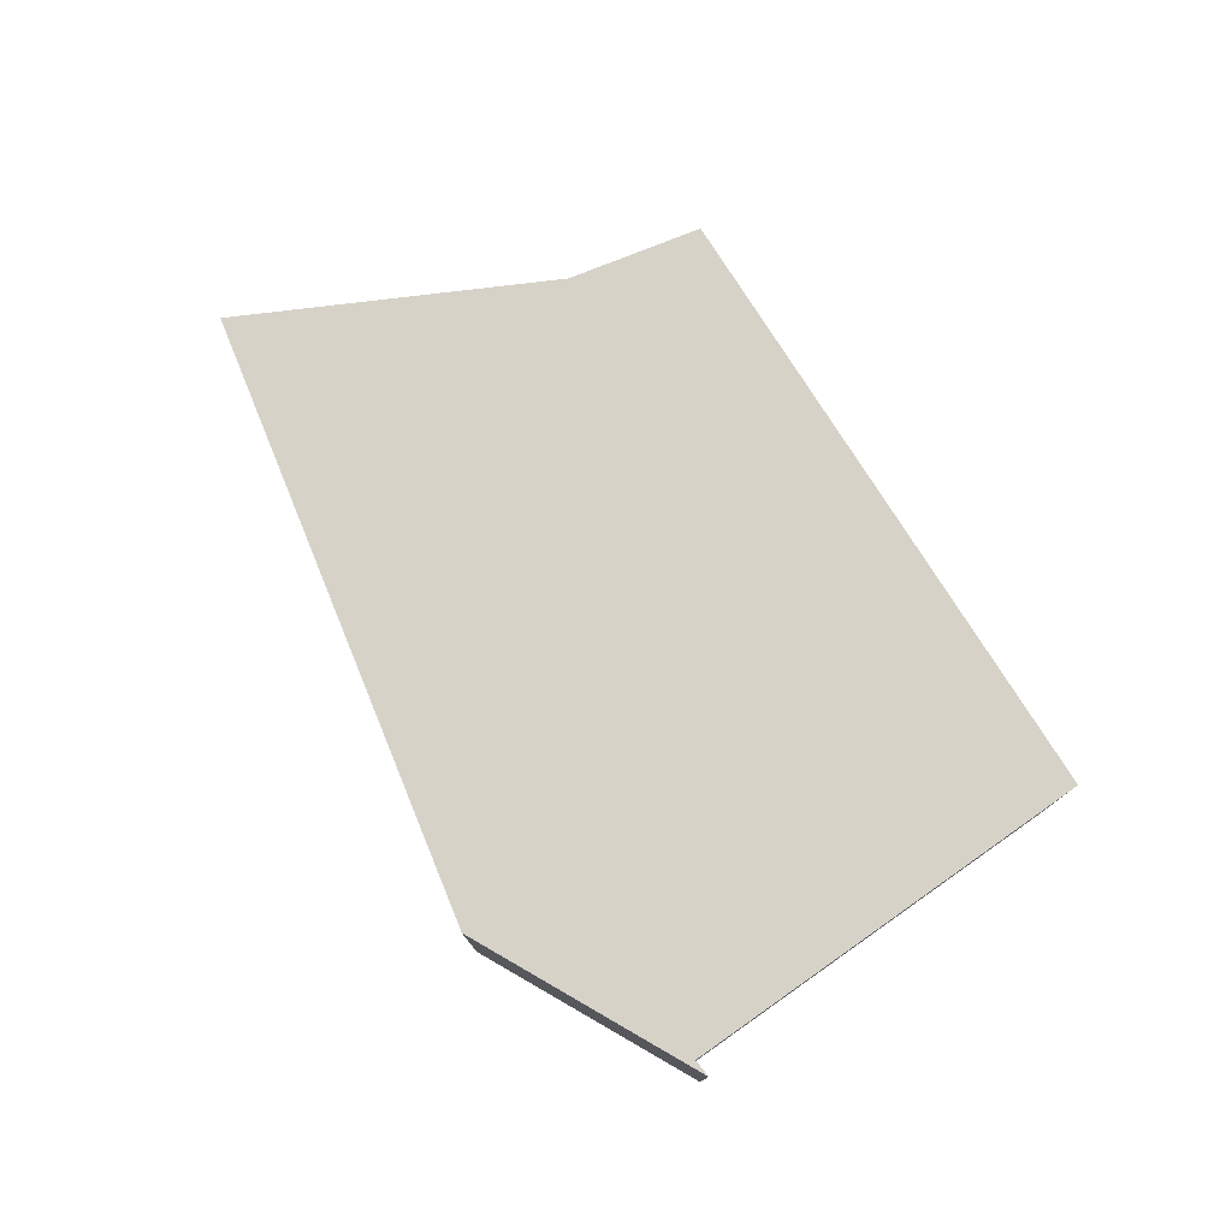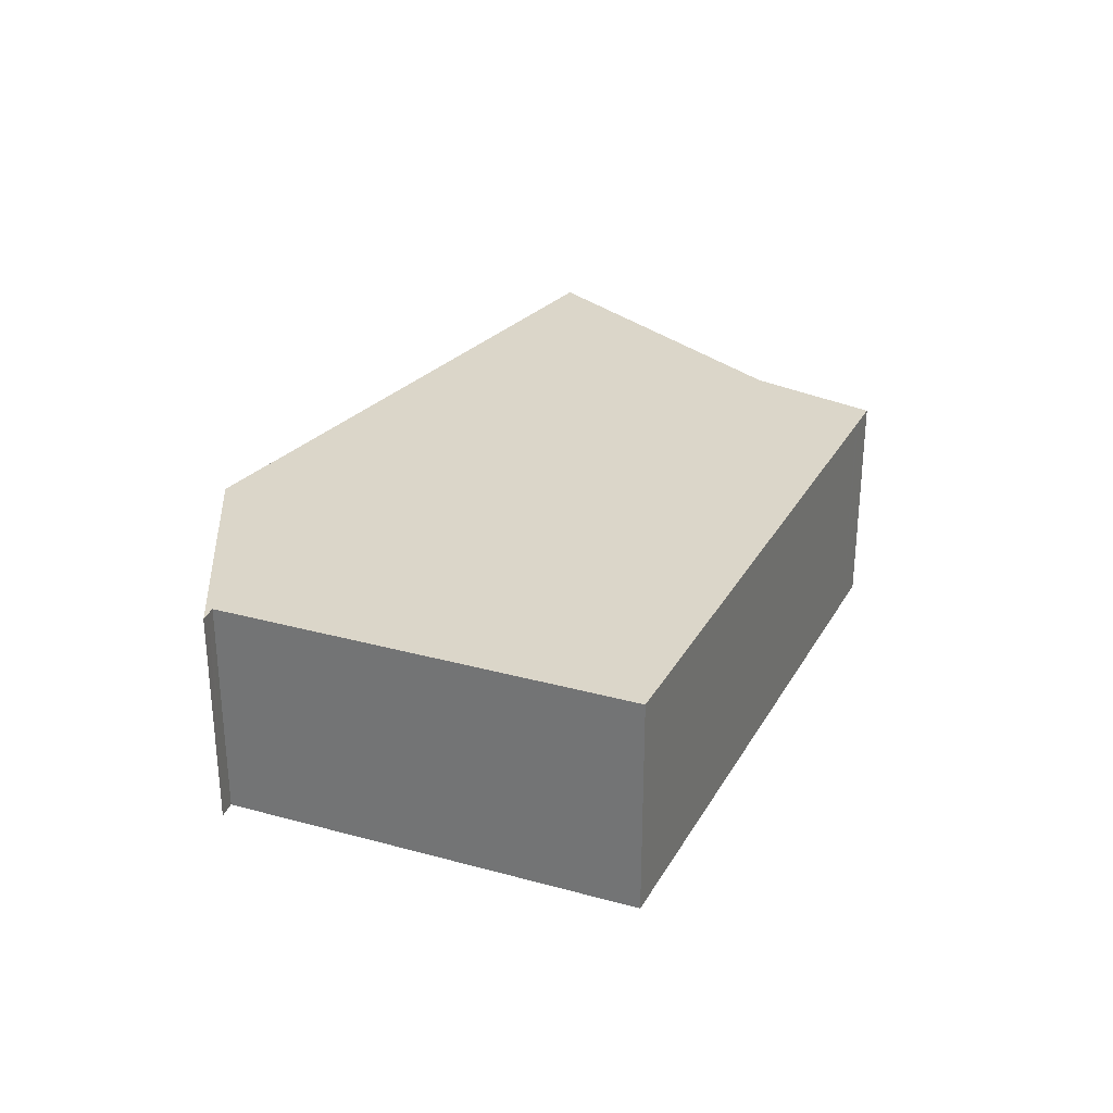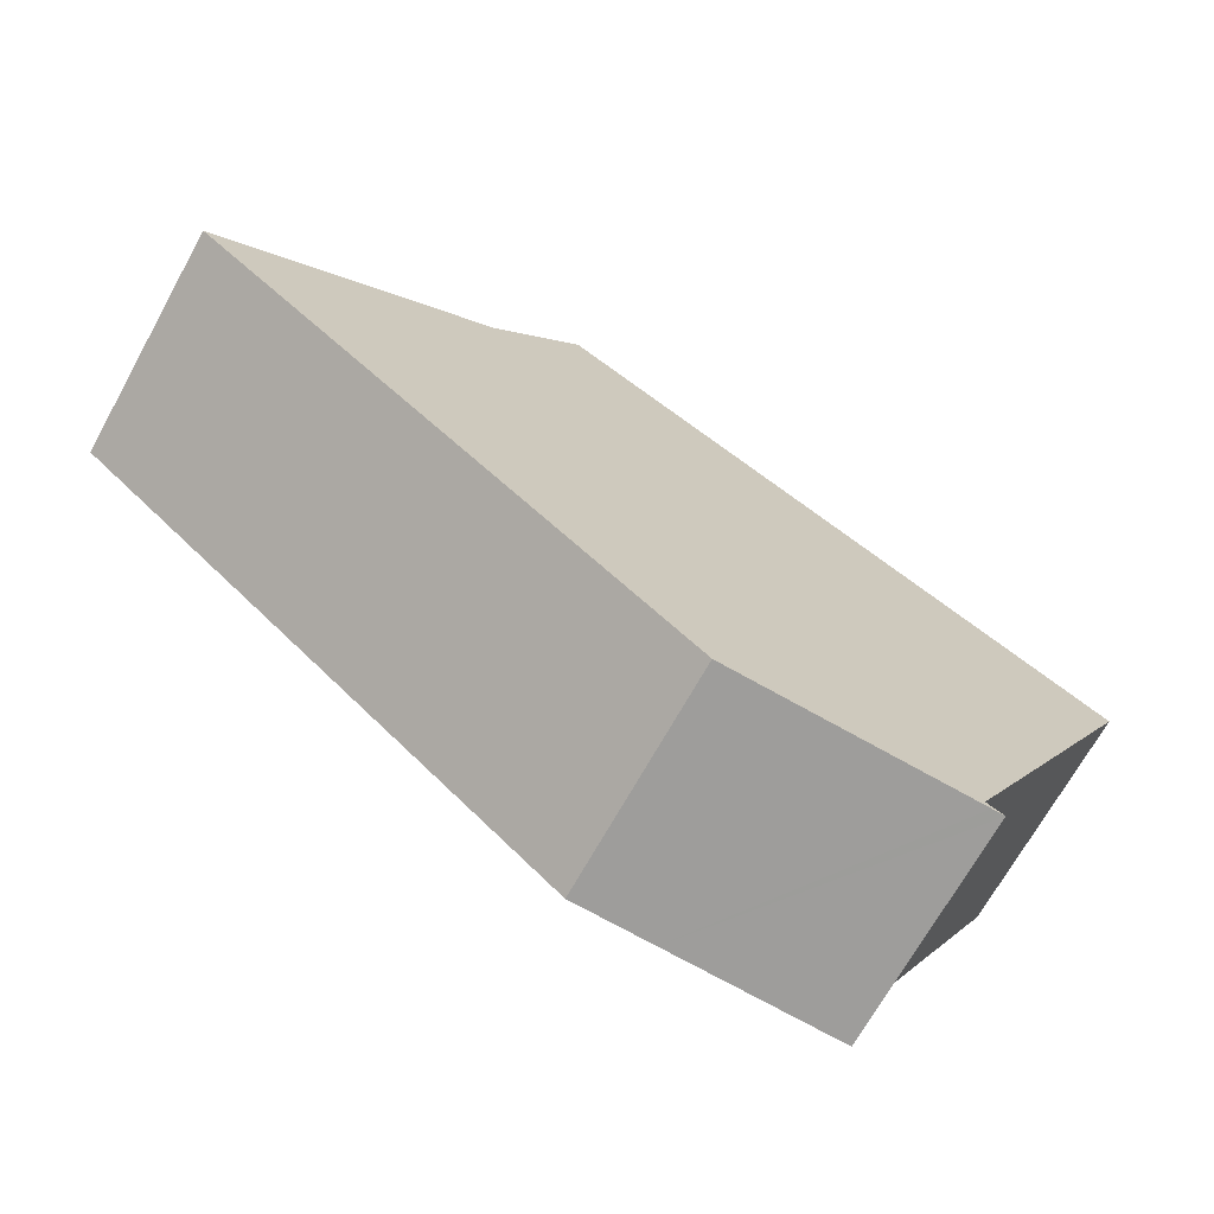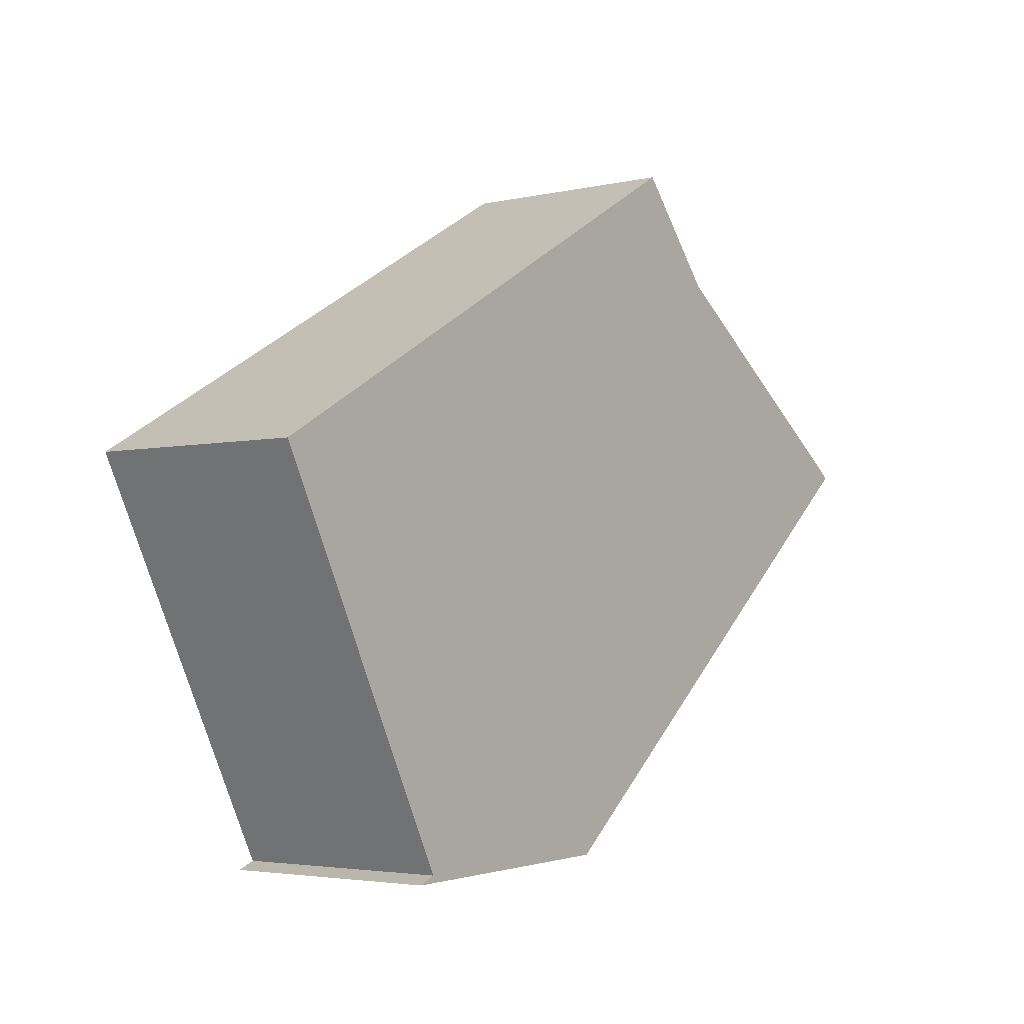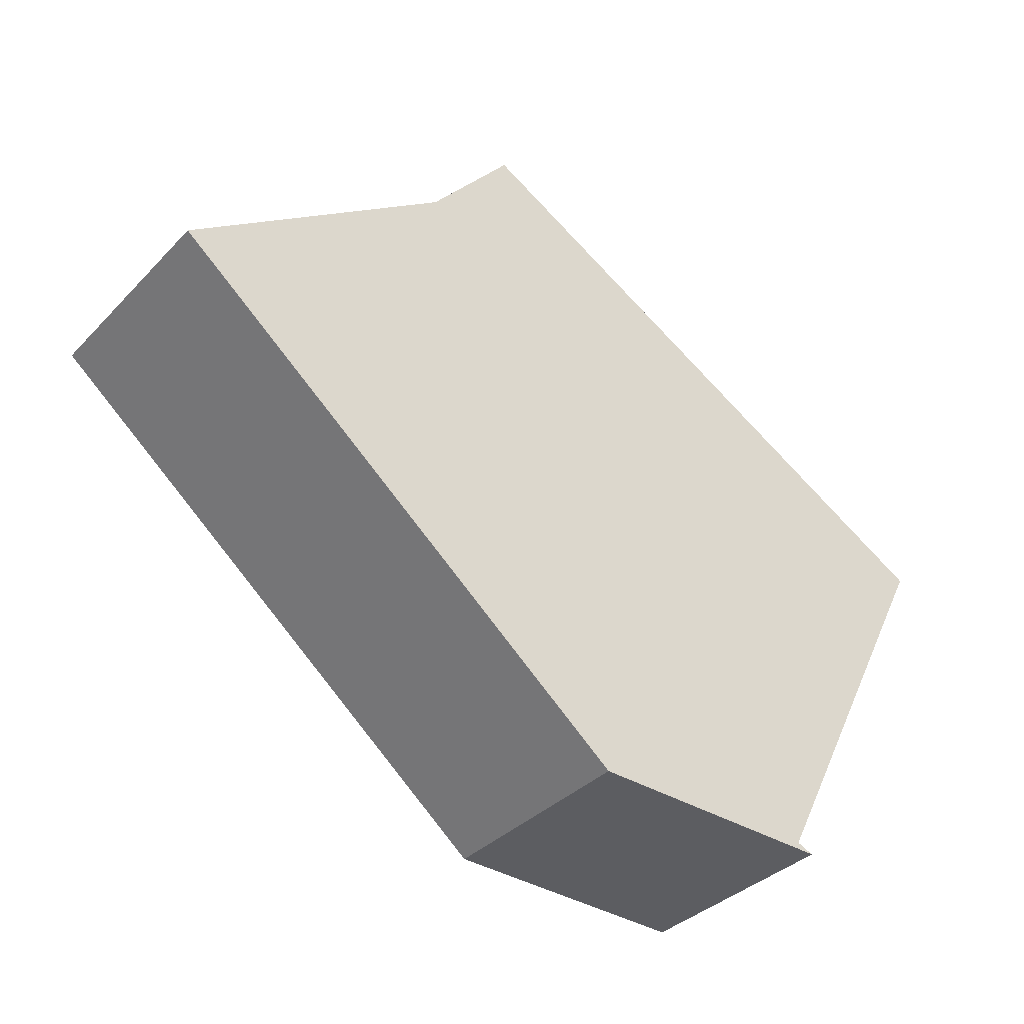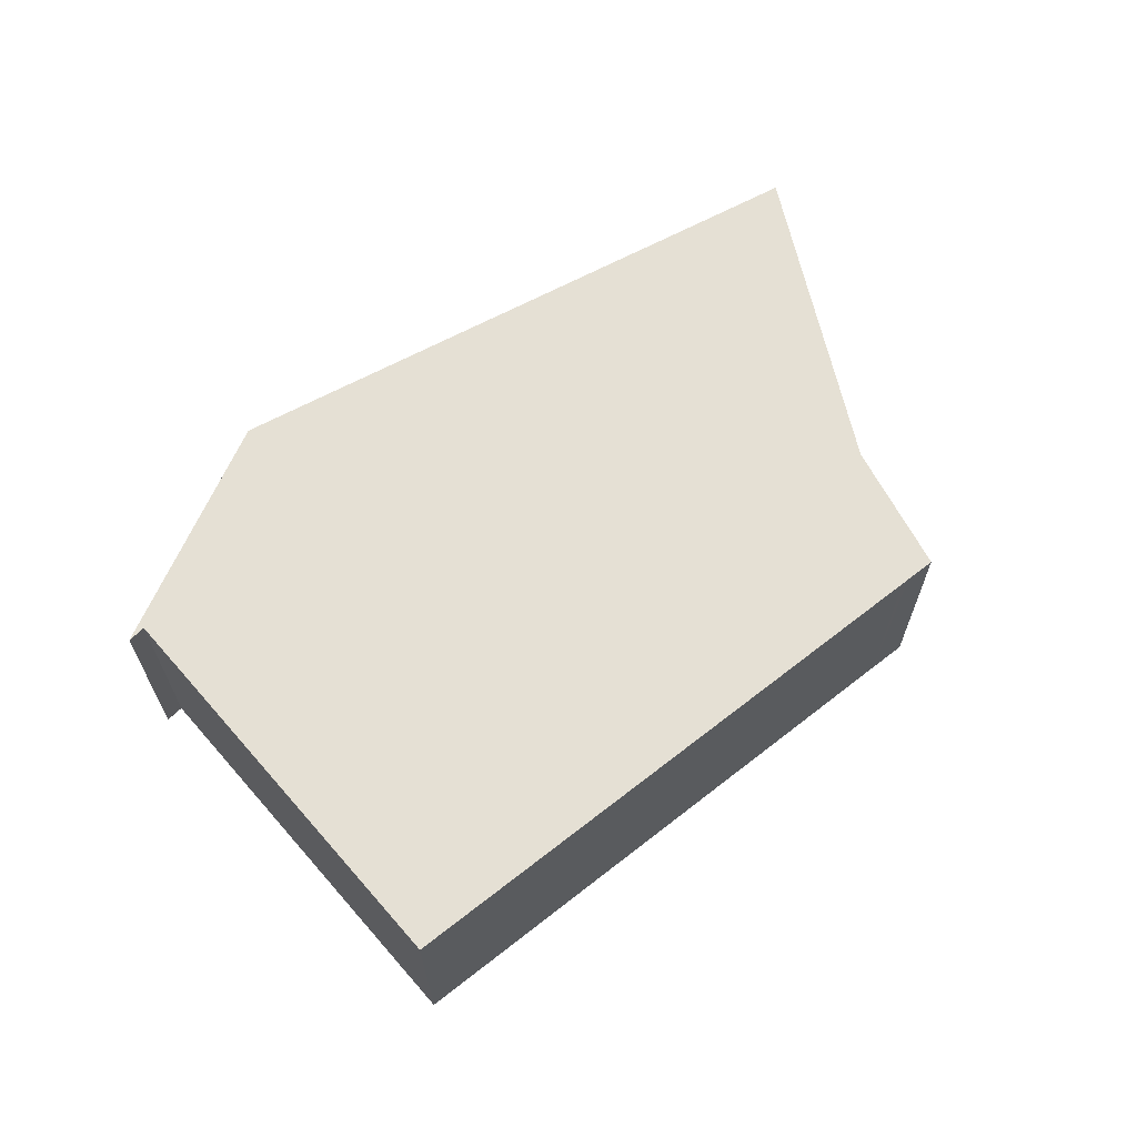
<metadata>
{"format":"obj","ext":"obj","renderer":"f3d","projection":"perspective","resolution":1024,"background":"white","views":[{"elev":77.6,"azim":-152.0,"up":"+Y"},{"elev":30.0,"azim":-95.1,"up":"+Y"},{"elev":-69.8,"azim":150.9,"up":"+Z"},{"elev":-3.5,"azim":-52.5,"up":"+Z"},{"elev":-35.3,"azim":143.0,"up":"+Z"},{"elev":65.8,"azim":-68.0,"up":"+Y"}]}
</metadata>
<code>
v  8.347 3.027 3.136
v  7.056 3.027 4.036
v  7.415 3.027 4.241
v  6.969 3.027 3.986
v  0 3.027 1.853e-16
v  8.596 3.027 2.841
v  12.27 3.027 0.284
v  2.598 3.027 -5.122
v  8.028 3.027 -3.241
v  5.782 3.027 -5.109
v  2.506 3.027 -5.162
v  2.367 3.027 -5.221
v  2.533 3.027 -5.216
v  4.7 3.027 -5.145
v  2.367 3.197e-16 -5.221
v  2.598 3.136e-16 -5.122
v  2.506 3.161e-16 -5.162
v  0 0 0
v  6.969 -2.441e-16 3.986
v  7.415 -2.597e-16 4.241
v  7.056 -2.471e-16 4.036
v  8.596 -1.74e-16 2.841
v  8.347 -1.92e-16 3.136
v  12.27 -1.739e-17 0.284
v  5.782 3.128e-16 -5.109
v  4.7 3.15e-16 -5.145
v  2.533 3.194e-16 -5.216
v  8.028 1.985e-16 -3.241
g defaultobject
f 1 2 3
f 2 1 4
f 4 1 5
f 5 1 6
f 5 6 7
f 5 7 8
f 8 7 9
f 8 9 10
f 8 10 11
f 11 10 12
f 12 10 13
f 13 10 14
f 15 11 12
f 11 15 8
f 8 15 16
f 16 15 17
f 18 4 5
f 4 18 19
f 4 19 2
f 2 19 3
f 3 19 20
f 20 19 21
f 16 5 8
f 5 16 18
f 20 1 3
f 1 20 6
f 6 20 22
f 22 20 23
f 22 7 6
f 7 22 24
f 25 14 10
f 14 25 13
f 13 25 26
f 13 26 12
f 12 26 15
f 15 26 27
f 24 9 7
f 9 24 28
f 9 28 10
f 10 28 25
f 21 23 20
f 23 21 19
f 23 19 18
f 23 18 22
f 22 18 24
f 24 18 28
f 28 18 25
f 25 18 16
f 25 16 26
f 26 16 27
f 27 16 17
f 27 17 15

</code>
